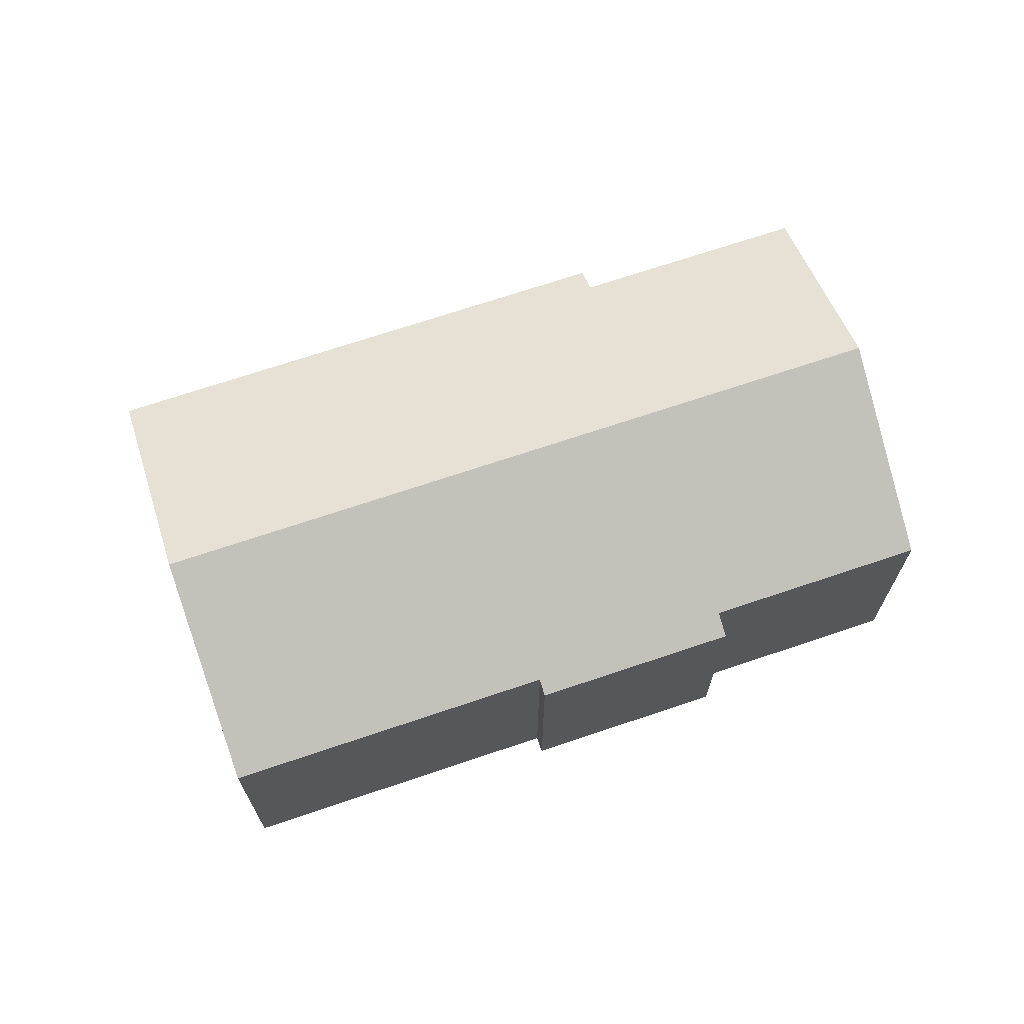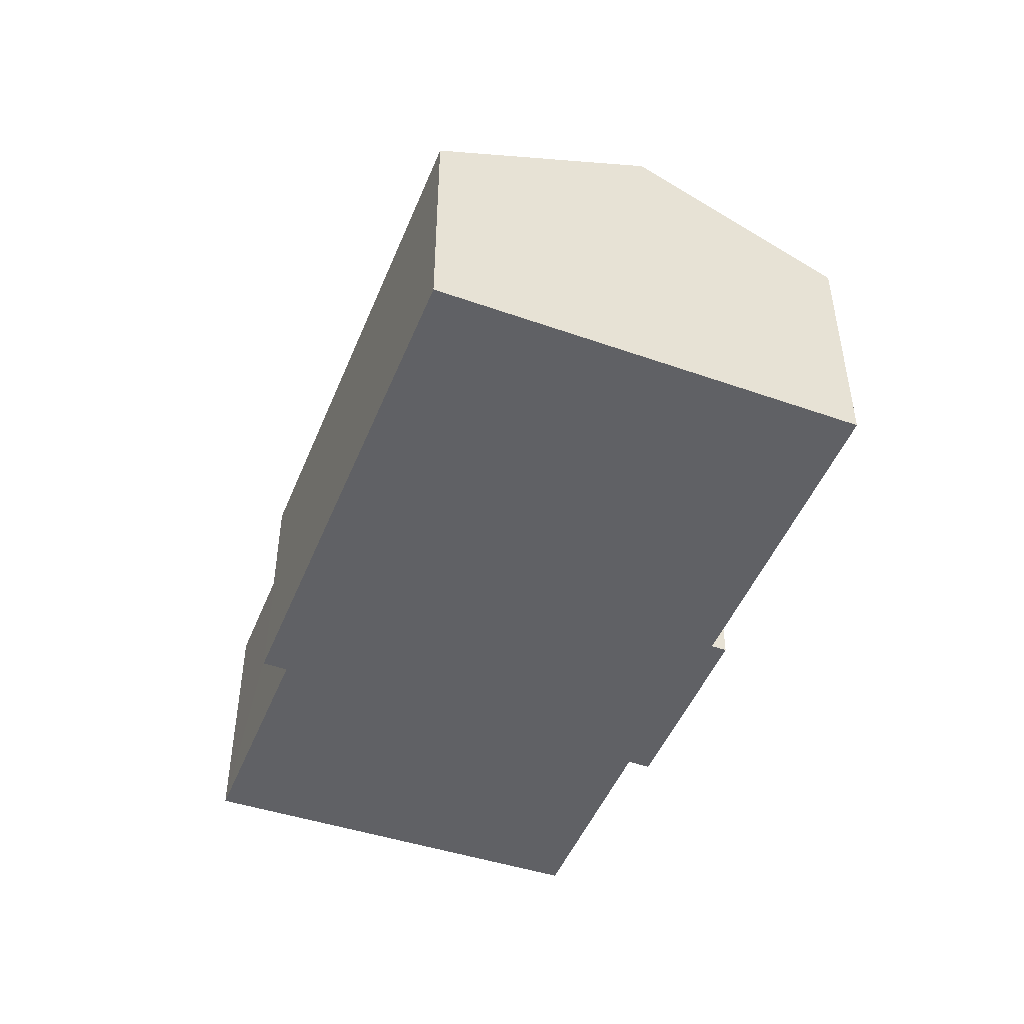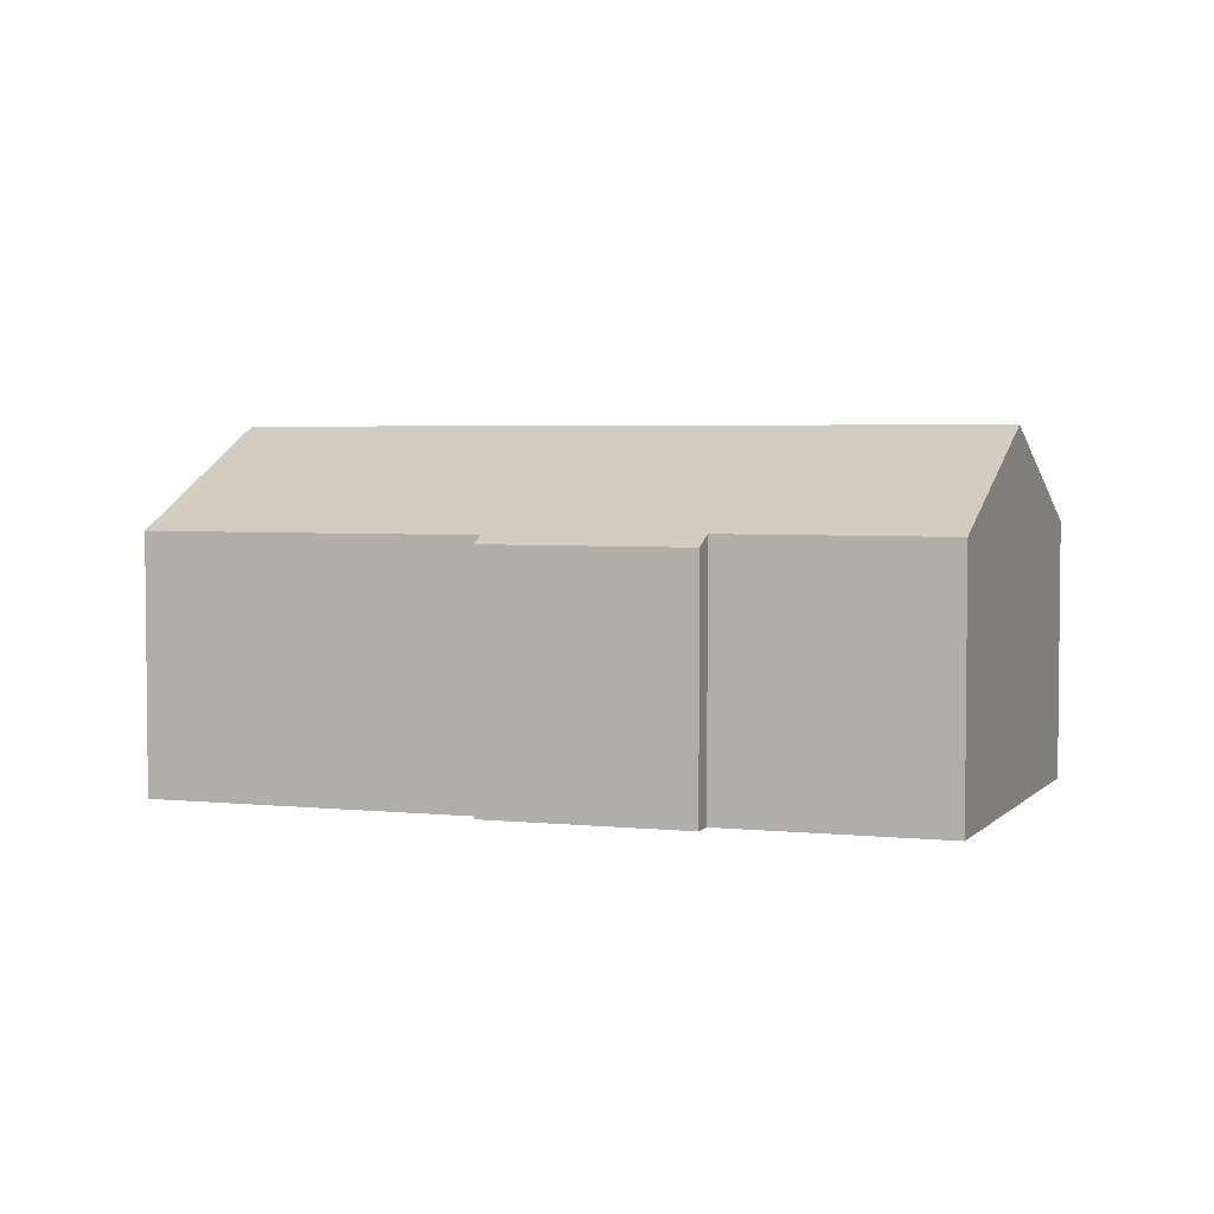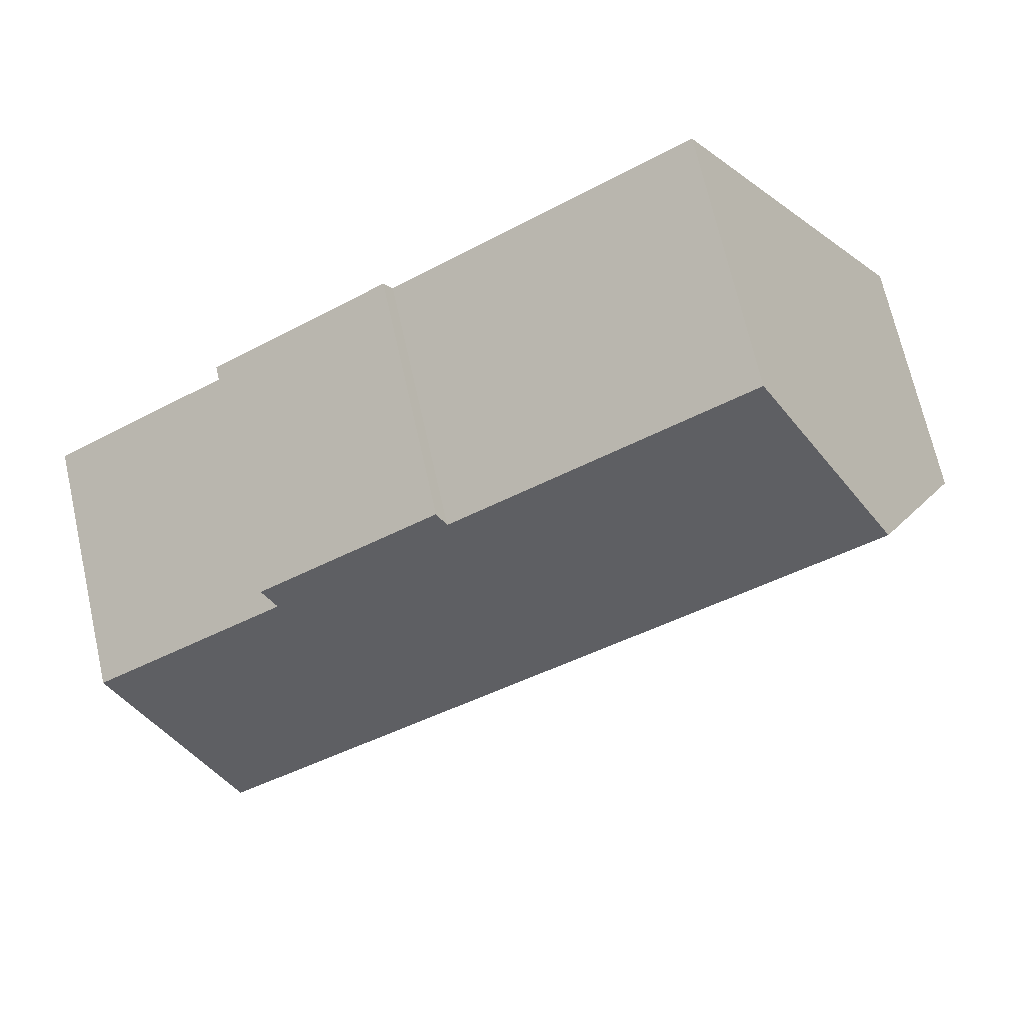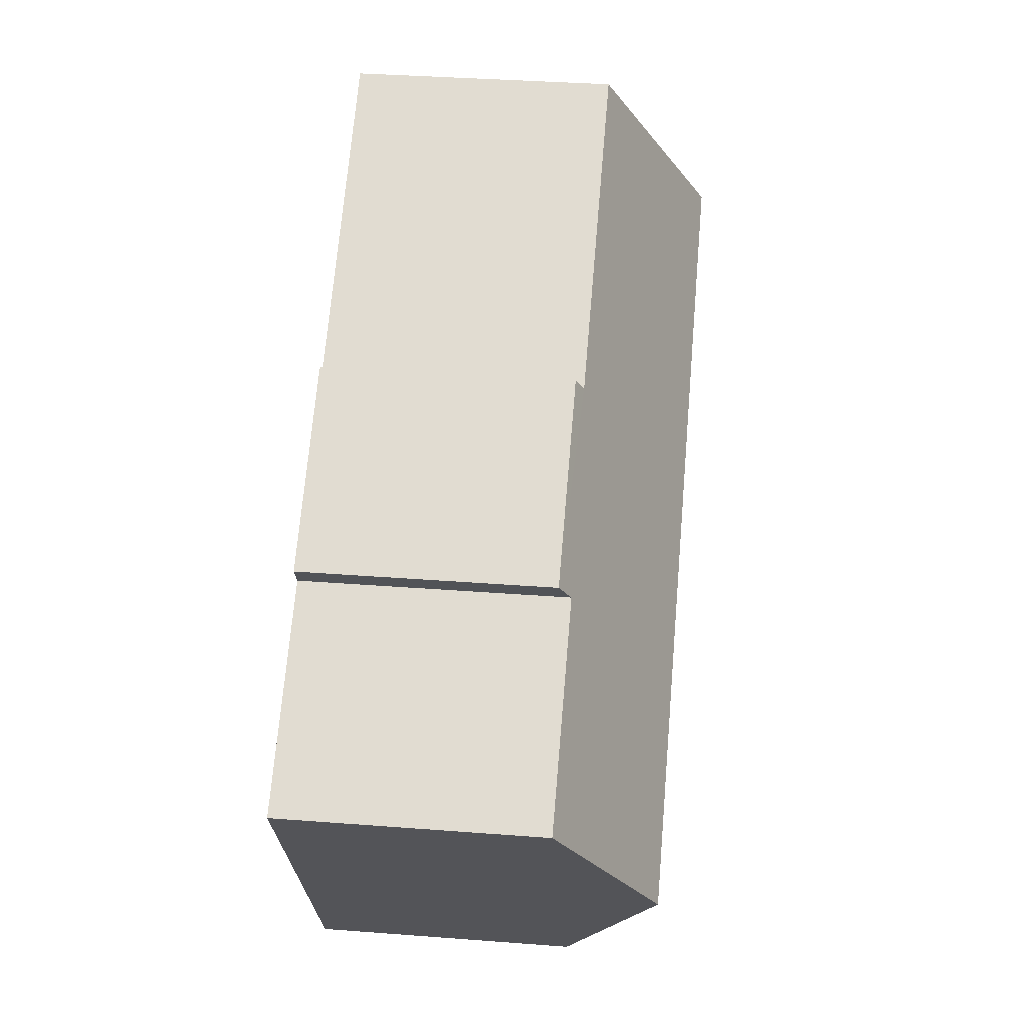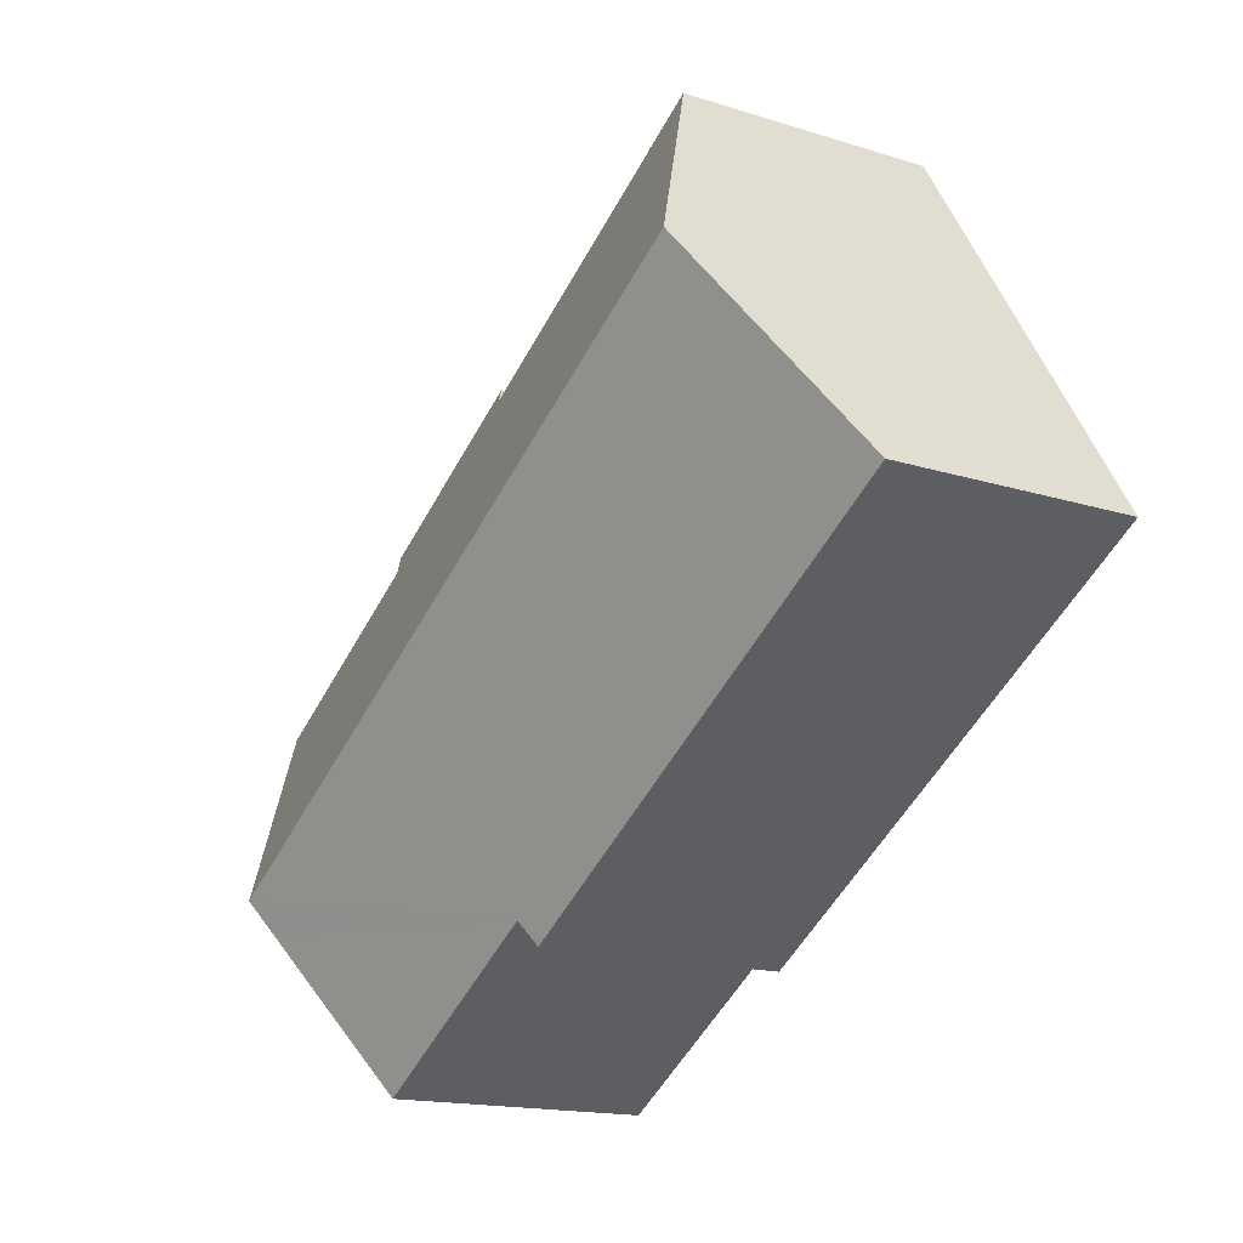
<metadata>
{"format":"obj","ext":"obj","renderer":"f3d","projection":"perspective","resolution":1024,"background":"white","views":[{"elev":69.4,"azim":13.1,"up":"+Y"},{"elev":-48.2,"azim":-79.8,"up":"+Y"},{"elev":3.8,"azim":51.0,"up":"+Y"},{"elev":69.2,"azim":167.3,"up":"+Z"},{"elev":36.3,"azim":95.7,"up":"+Z"},{"elev":-15.8,"azim":-123.5,"up":"+Z"}]}
</metadata>
<code>
v  3.653 10.41 5.89
v  26.43 7.592 -0.926
v  23.32 10.41 -6.311
v  20.72 7.592 2.617
v  21.1 7.267 3.226
v  15.57 7.491 6.072
v  7.047 7.491 11.36
v  15.83 7.267 6.49
v  13.54 7.267 -8.398
v  14.18 7.623 -7.872
v  13.76 7.267 -8.537
v  0 7.267 4.45e-16
v  20.11 7.623 -11.55
v  22.78 9.922 -7.251
v  20.25 7.623 -11.64
v  19.98 7.623 -11.47
v  7.047 -6.957e-16 11.36
v  15.57 -3.718e-16 6.072
v  15.83 -3.974e-16 6.49
v  21.1 -1.975e-16 3.226
v  20.72 -1.602e-16 2.617
v  26.43 5.67e-17 -0.926
v  3.653 -3.607e-16 5.89
v  0 0 0
v  23.32 3.864e-16 -6.311
v  22.78 4.44e-16 -7.251
v  20.25 7.126e-16 -11.64
v  14.18 4.82e-16 -7.872
v  13.76 5.227e-16 -8.537
v  20.11 7.075e-16 -11.55
v  19.98 7.025e-16 -11.47
v  13.54 5.142e-16 -8.398
g defaultobject
f 1 2 3
f 2 1 4
f 4 1 5
f 5 1 6
f 6 1 7
f 8 5 6
f 9 10 11
f 10 9 12
f 13 14 15
f 14 13 16
f 14 16 10
f 14 10 3
f 3 10 1
f 1 10 12
f 17 6 7
f 6 17 18
f 19 5 8
f 5 19 20
f 21 2 4
f 2 21 22
f 18 8 6
f 8 18 19
f 1 17 7
f 17 1 12
f 17 12 23
f 23 12 24
f 5 21 4
f 21 5 20
f 22 3 2
f 3 22 14
f 14 22 15
f 15 22 25
f 15 25 26
f 15 26 27
f 28 11 10
f 11 28 29
f 27 13 15
f 13 27 16
f 16 27 10
f 10 27 28
f 28 27 30
f 28 30 31
f 29 9 11
f 9 29 12
f 12 29 24
f 24 29 32
f 26 30 27
f 30 26 31
f 31 26 28
f 28 26 25
f 28 25 22
f 19 18 20
f 28 32 29
f 32 28 24
f 24 28 22
f 24 22 21
f 24 21 20
f 24 20 18
f 24 18 17
f 24 17 23

</code>
